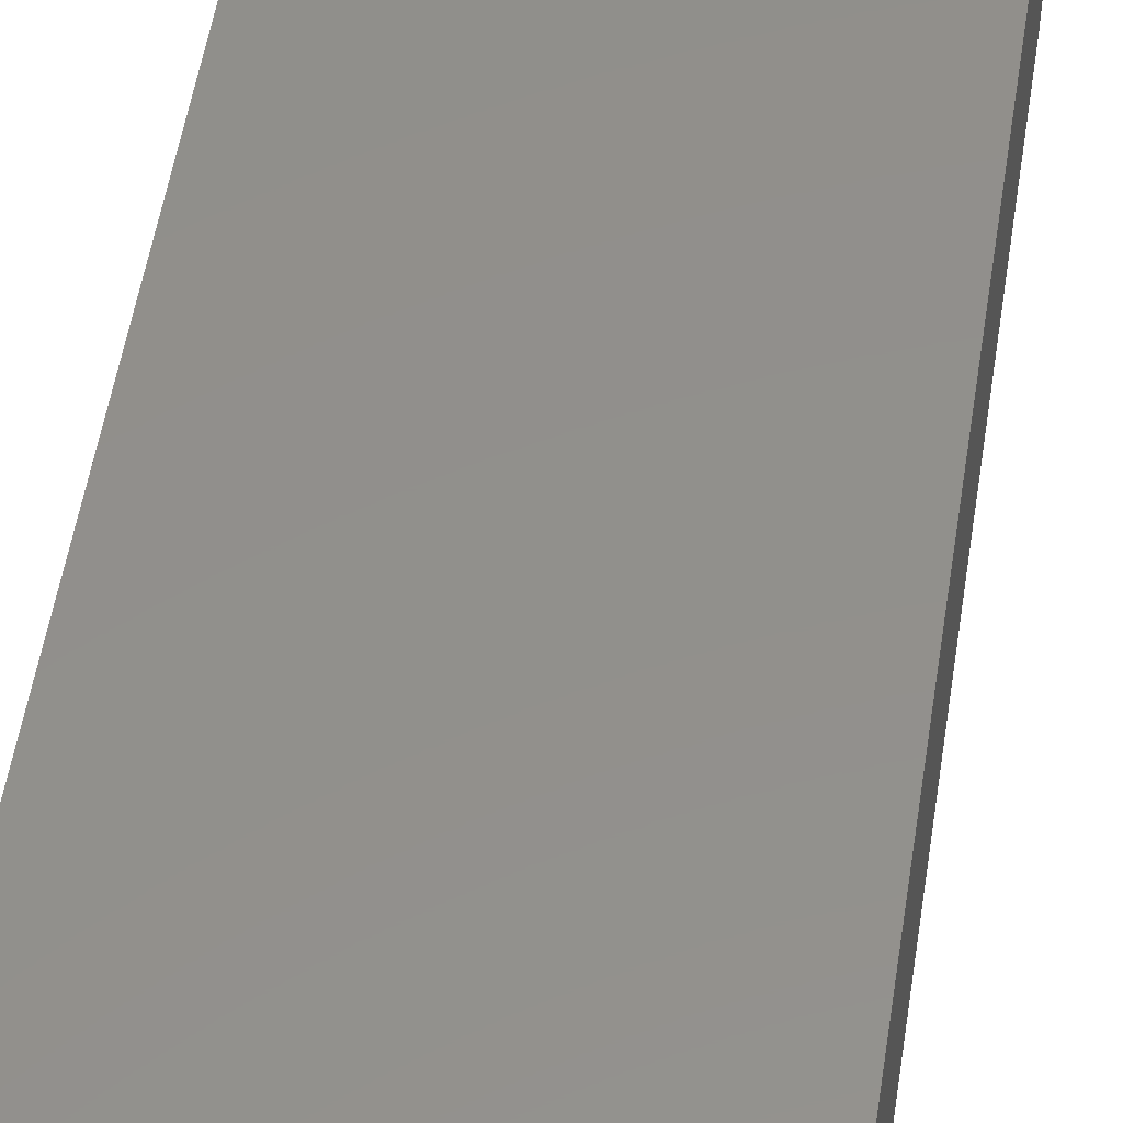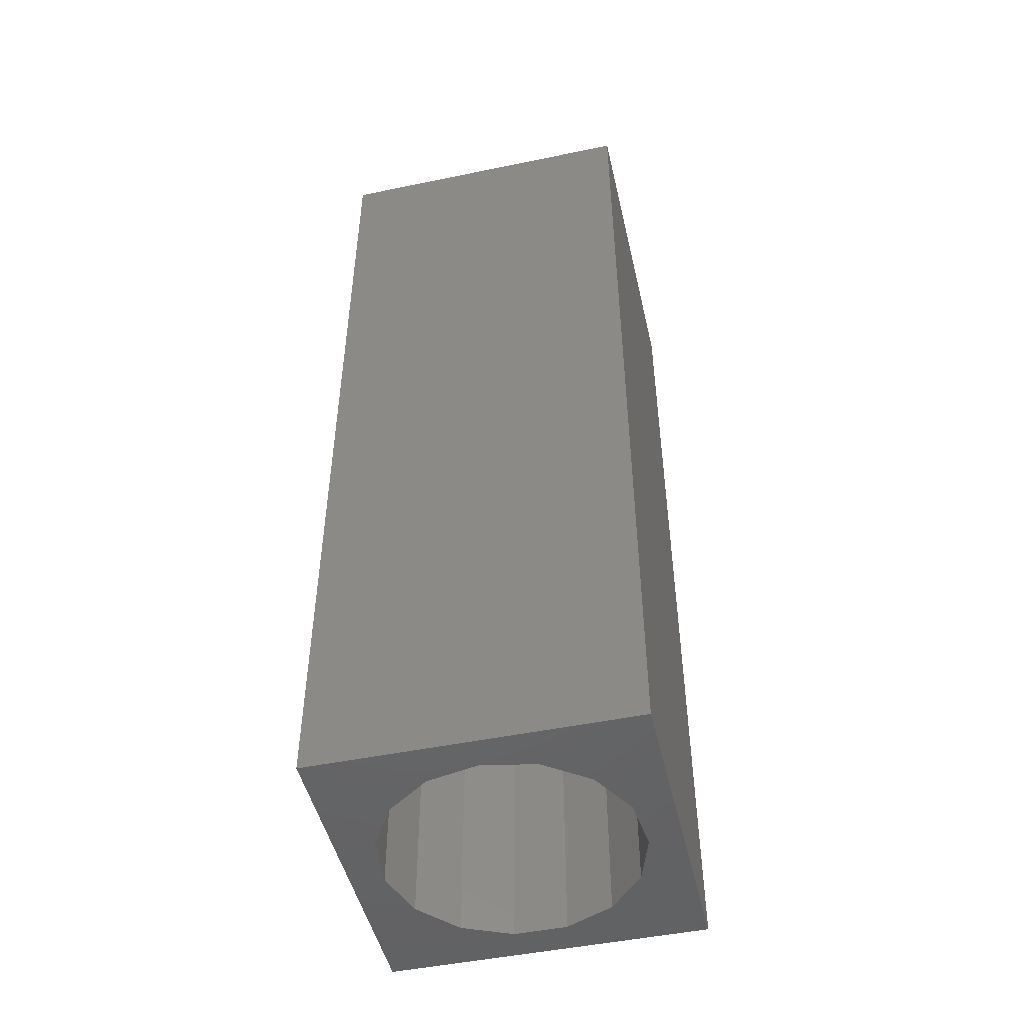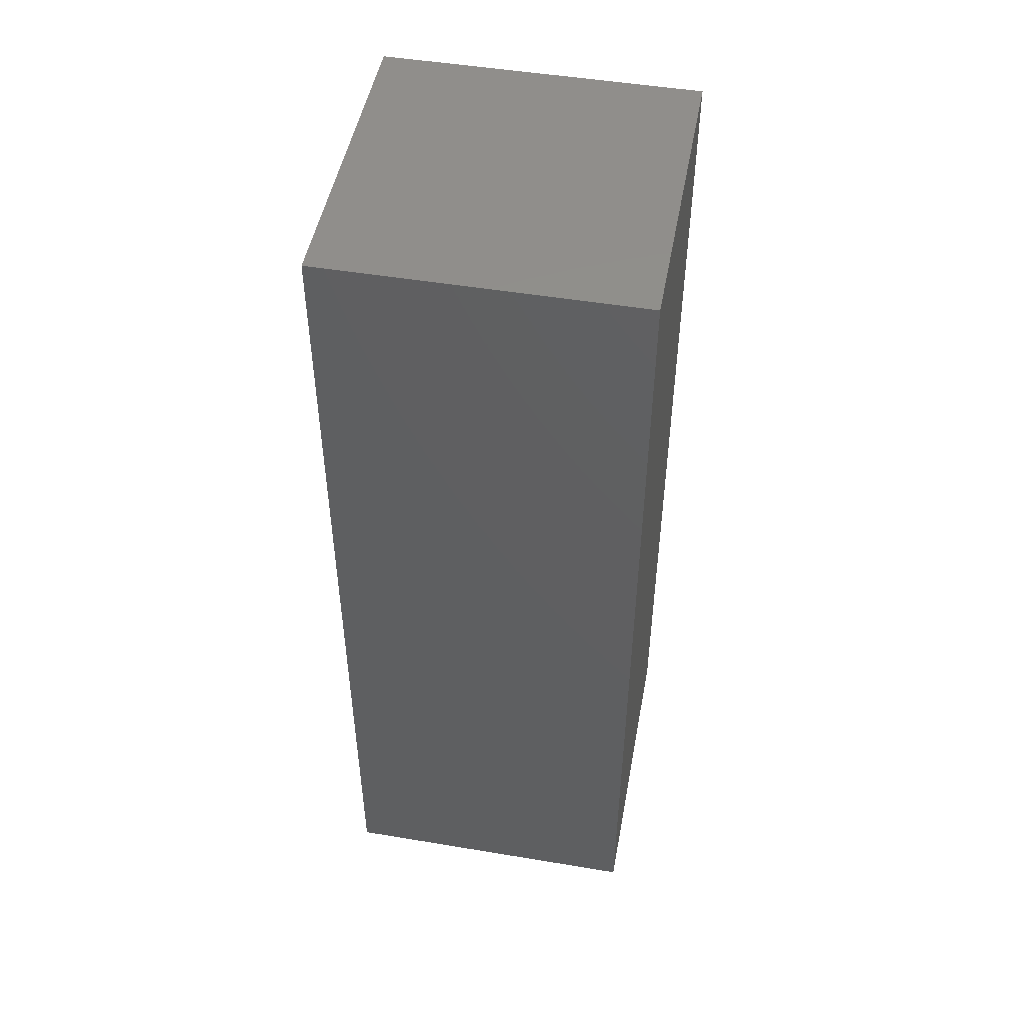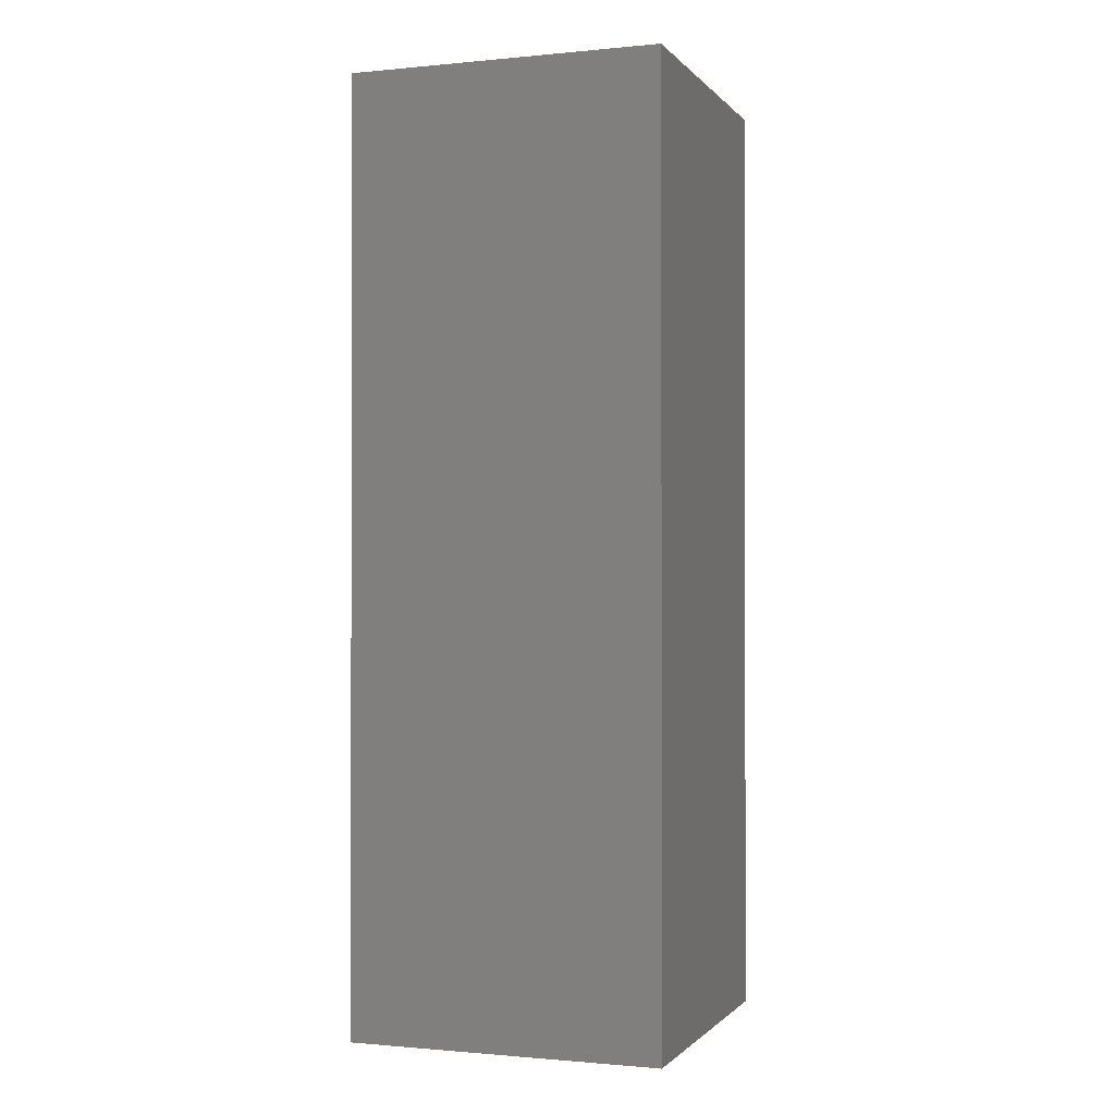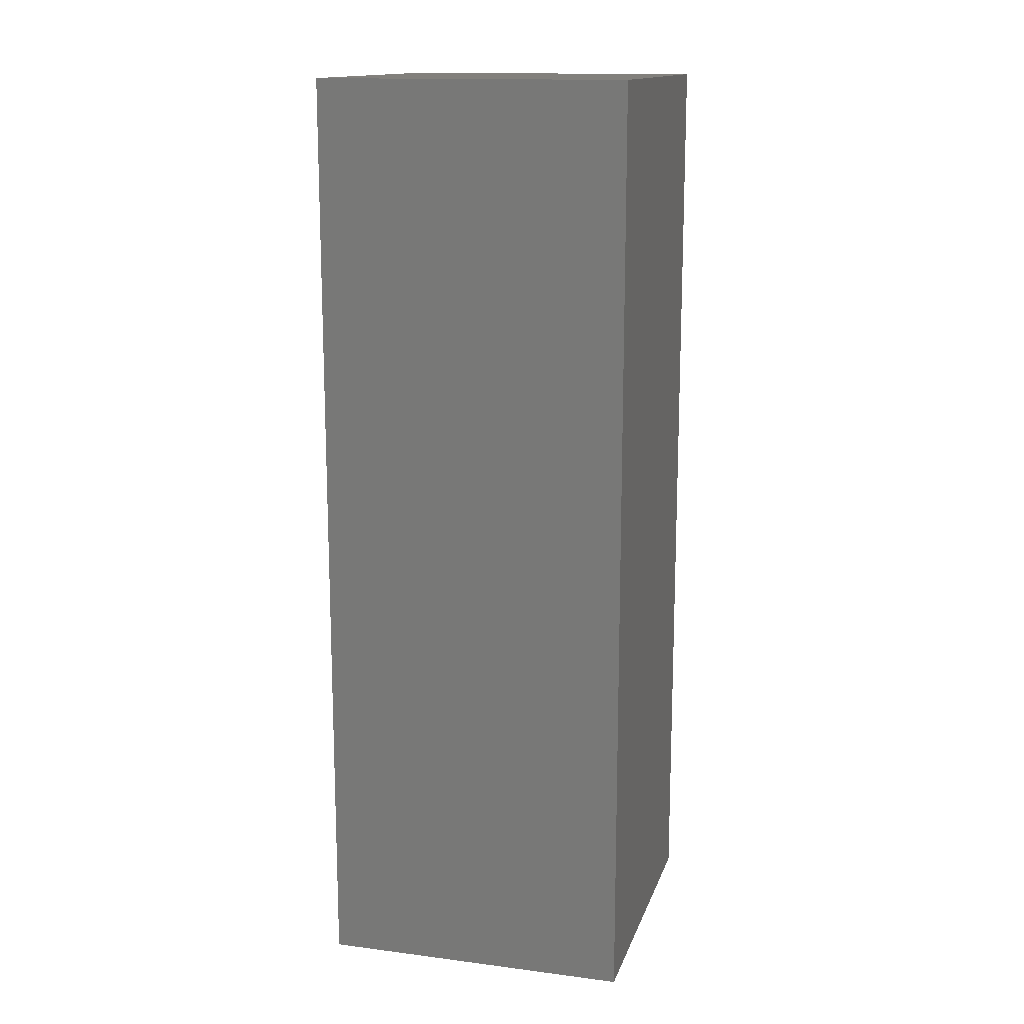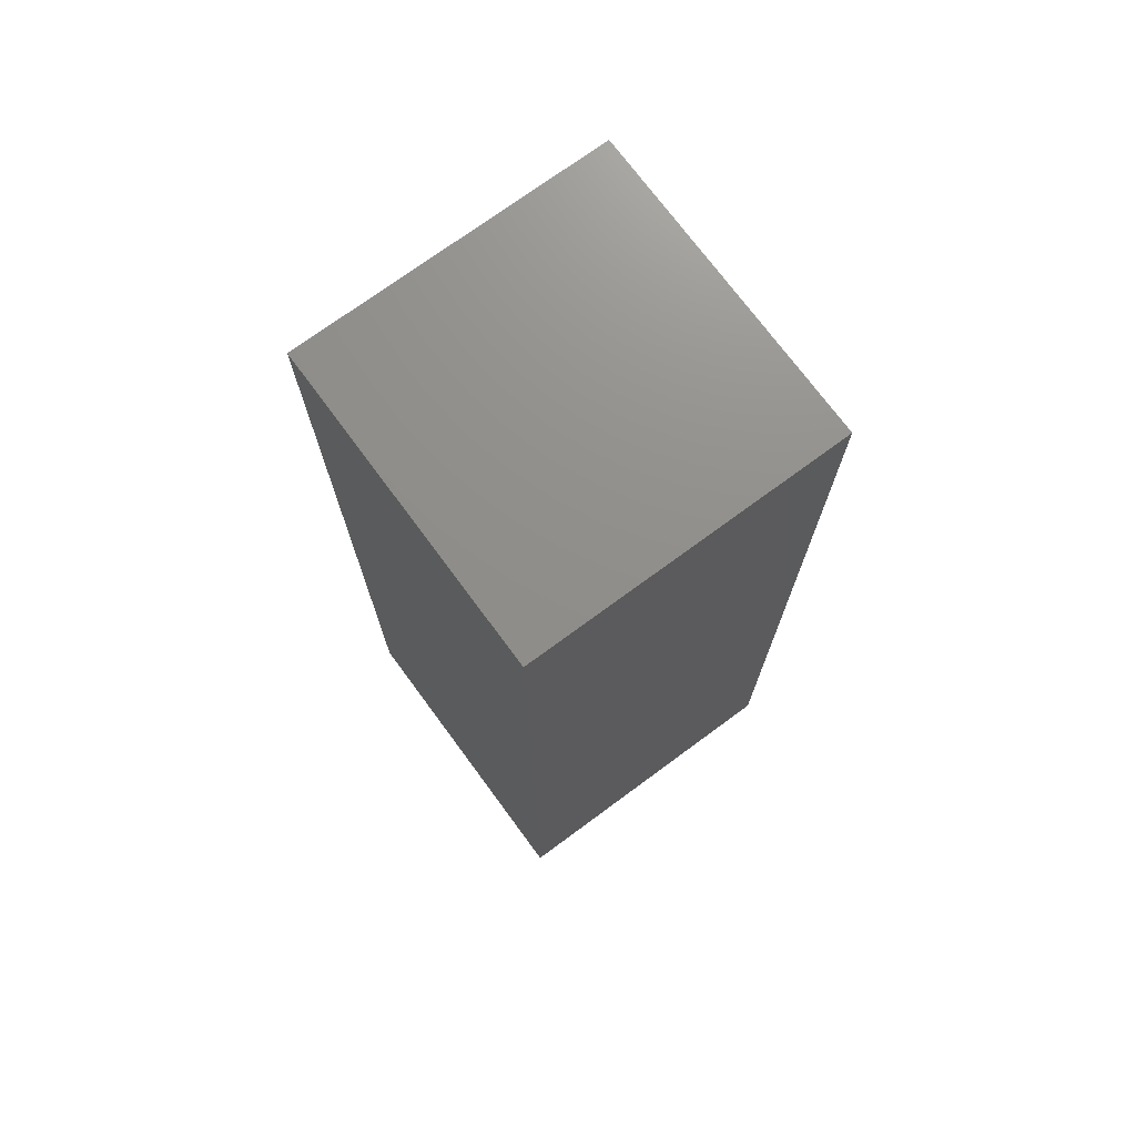
<metadata>
{"format":"stl","ext":"stl","renderer":"f3d","projection":"perspective","resolution":1024,"background":"white","views":[{"elev":52.3,"azim":-171.2,"up":"+Y"},{"elev":-48.5,"azim":103.0,"up":"+Z"},{"elev":49.0,"azim":10.5,"up":"+Z"},{"elev":-0.9,"azim":109.5,"up":"+Z"},{"elev":14.6,"azim":-164.5,"up":"+Z"},{"elev":73.2,"azim":143.6,"up":"+Z"}]}
</metadata>
<code>
# stl→obj: 38 verts, 72 faces
v 5 0 15
v 5 5 0
v 5 5 15
v 5 0 0
v 0 5 15
v 0 0 15
v 4.5 2.5 0
v 4.327 1.687 0
v 3.838 1.014 0
v 3.118 0.5979 0
v 2.291 0.511 0
v 0.5437 2.084 0
v 0 0 0
v 0.5437 2.916 0
v 0.882 1.324 0
v 1.5 0.7679 0
v 4.327 3.313 0
v 3.838 3.986 0
v 3.118 4.402 0
v 2.291 4.489 0
v 0 5 0
v 1.5 4.232 0
v 0.882 3.676 0
v 0.5437 2.084 7.44
v 0.5437 2.916 7.44
v 3.838 3.986 7.44
v 4.327 3.313 7.44
v 4.5 2.5 7.44
v 3.118 4.402 7.44
v 2.291 4.489 7.44
v 3.118 0.5979 7.44
v 3.838 1.014 7.44
v 1.5 4.232 7.44
v 0.882 3.676 7.44
v 4.327 1.687 7.44
v 2.291 0.511 7.44
v 1.5 0.7679 7.44
v 0.882 1.324 7.44
f 1 2 3
f 2 1 4
f 5 1 3
f 1 5 6
f 4 7 2
f 4 8 7
f 4 9 8
f 4 10 9
f 4 11 10
f 12 13 14
f 15 13 12
f 16 13 15
f 11 13 16
f 13 11 4
f 17 2 7
f 18 2 17
f 19 2 18
f 20 2 19
f 20 21 2
f 22 21 20
f 23 21 22
f 14 21 23
f 21 14 13
f 13 5 21
f 5 13 6
f 2 5 3
f 5 2 21
f 13 1 6
f 1 13 4
f 24 14 25
f 14 24 12
f 17 26 18
f 26 17 27
f 7 27 17
f 27 7 28
f 19 26 29
f 26 19 18
f 20 29 30
f 29 20 19
f 9 31 32
f 31 9 10
f 23 33 34
f 33 23 22
f 25 23 34
f 23 25 14
f 9 35 8
f 35 9 32
f 8 28 7
f 28 8 35
f 22 30 33
f 30 22 20
f 10 36 31
f 36 10 11
f 35 27 28
f 32 27 35
f 32 26 27
f 31 26 32
f 31 29 26
f 36 29 31
f 36 30 29
f 37 30 36
f 37 33 30
f 38 33 37
f 38 34 33
f 24 34 38
f 34 24 25
f 16 38 37
f 38 16 15
f 38 12 24
f 12 38 15
f 11 37 36
f 37 11 16

</code>
